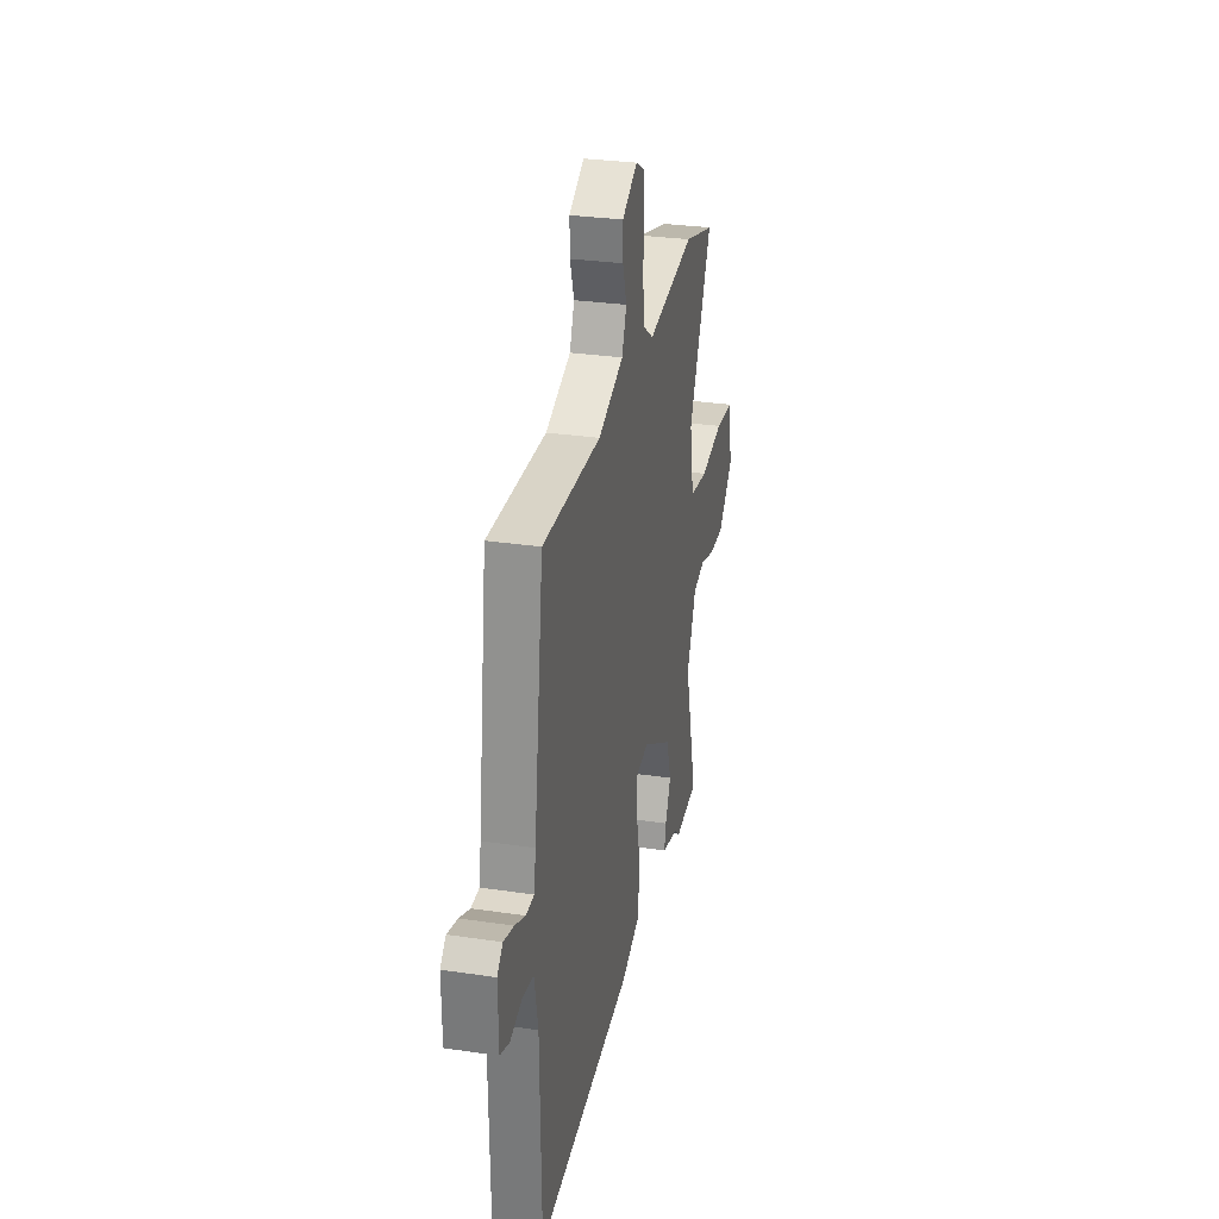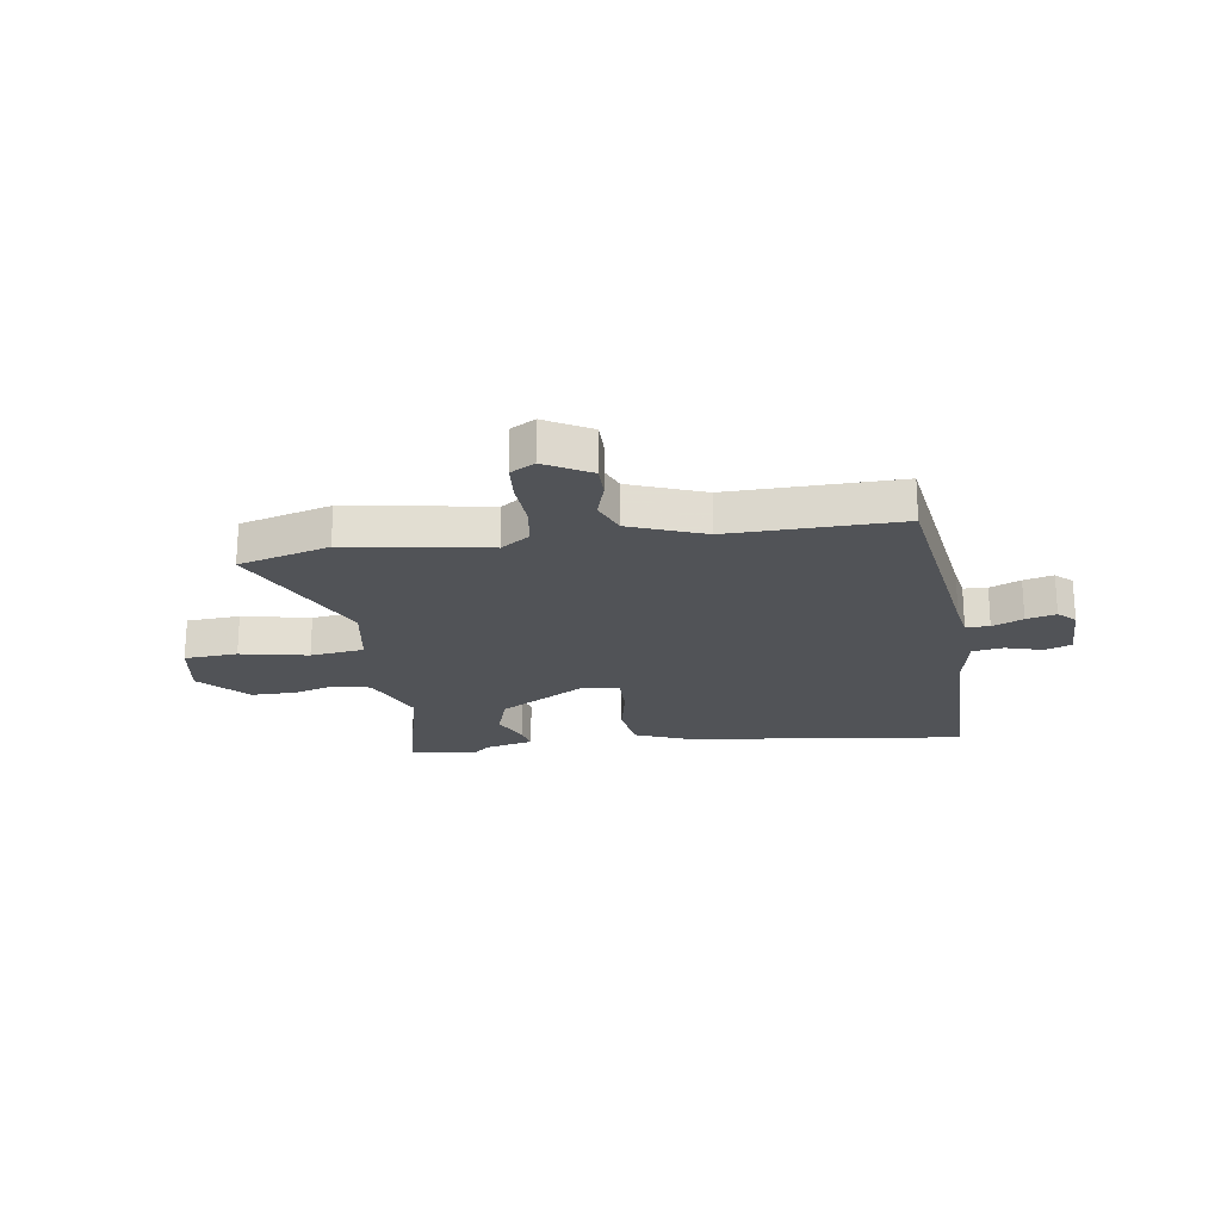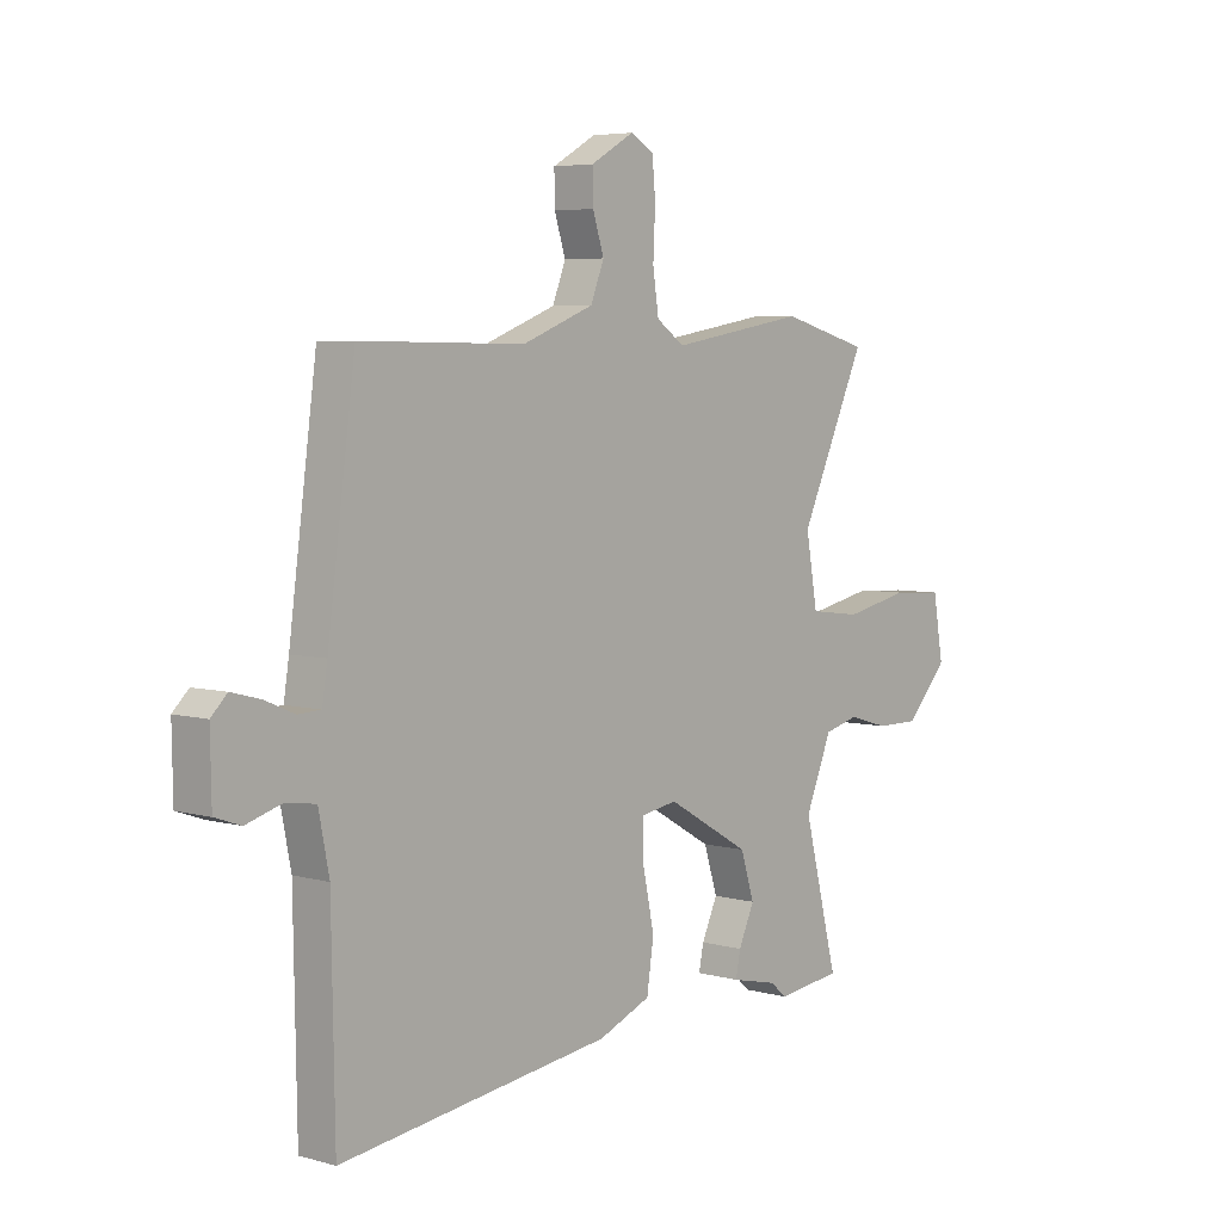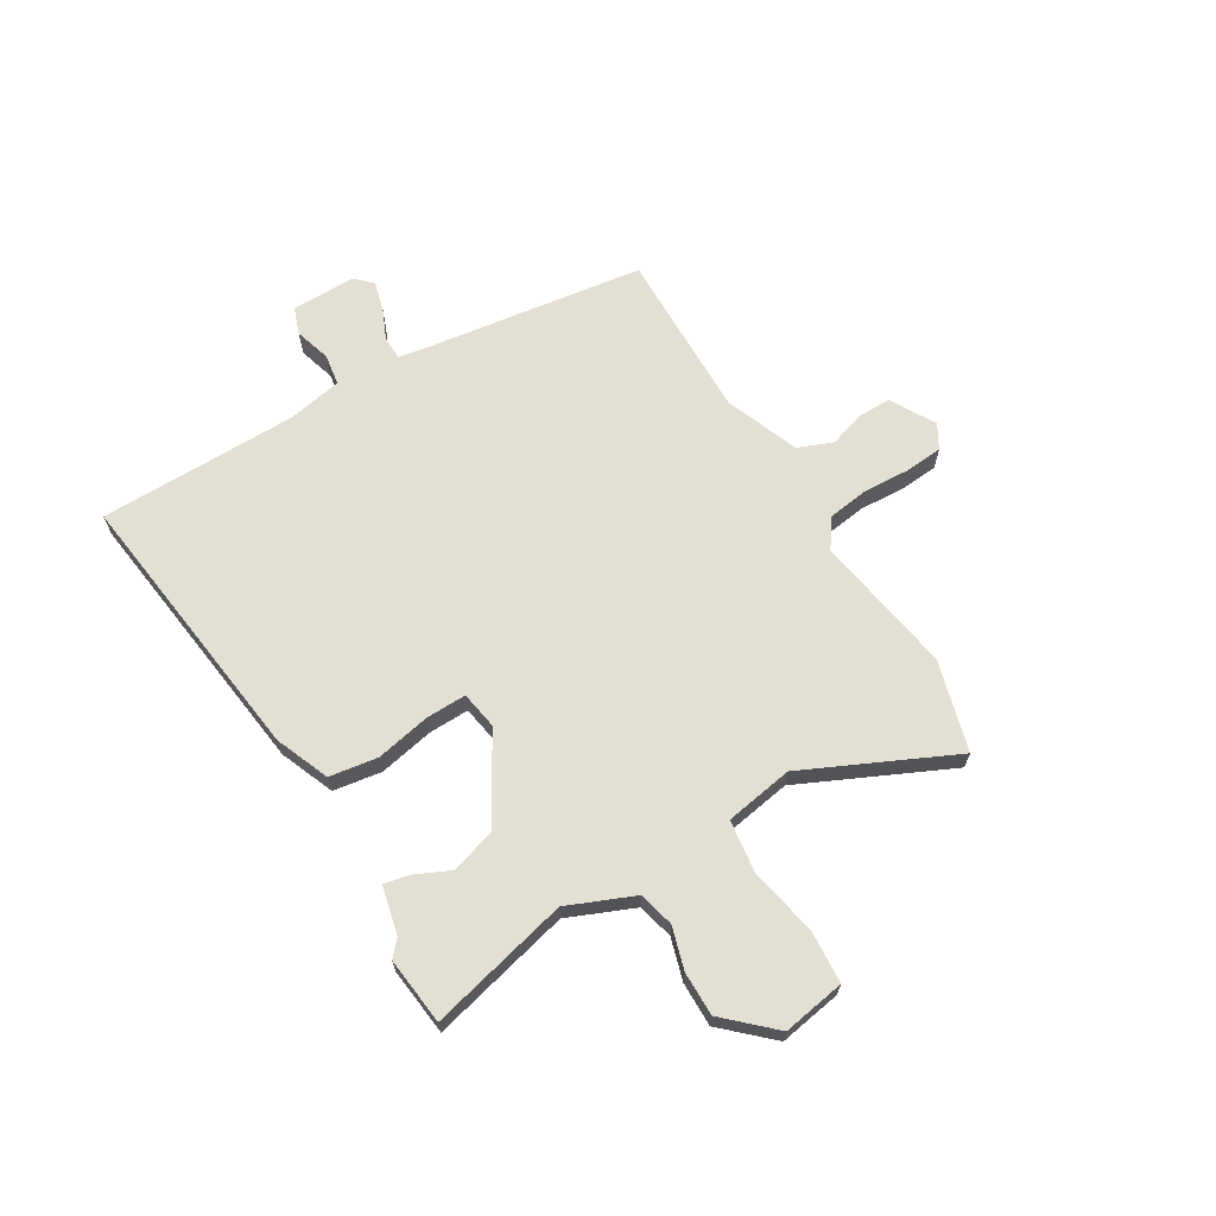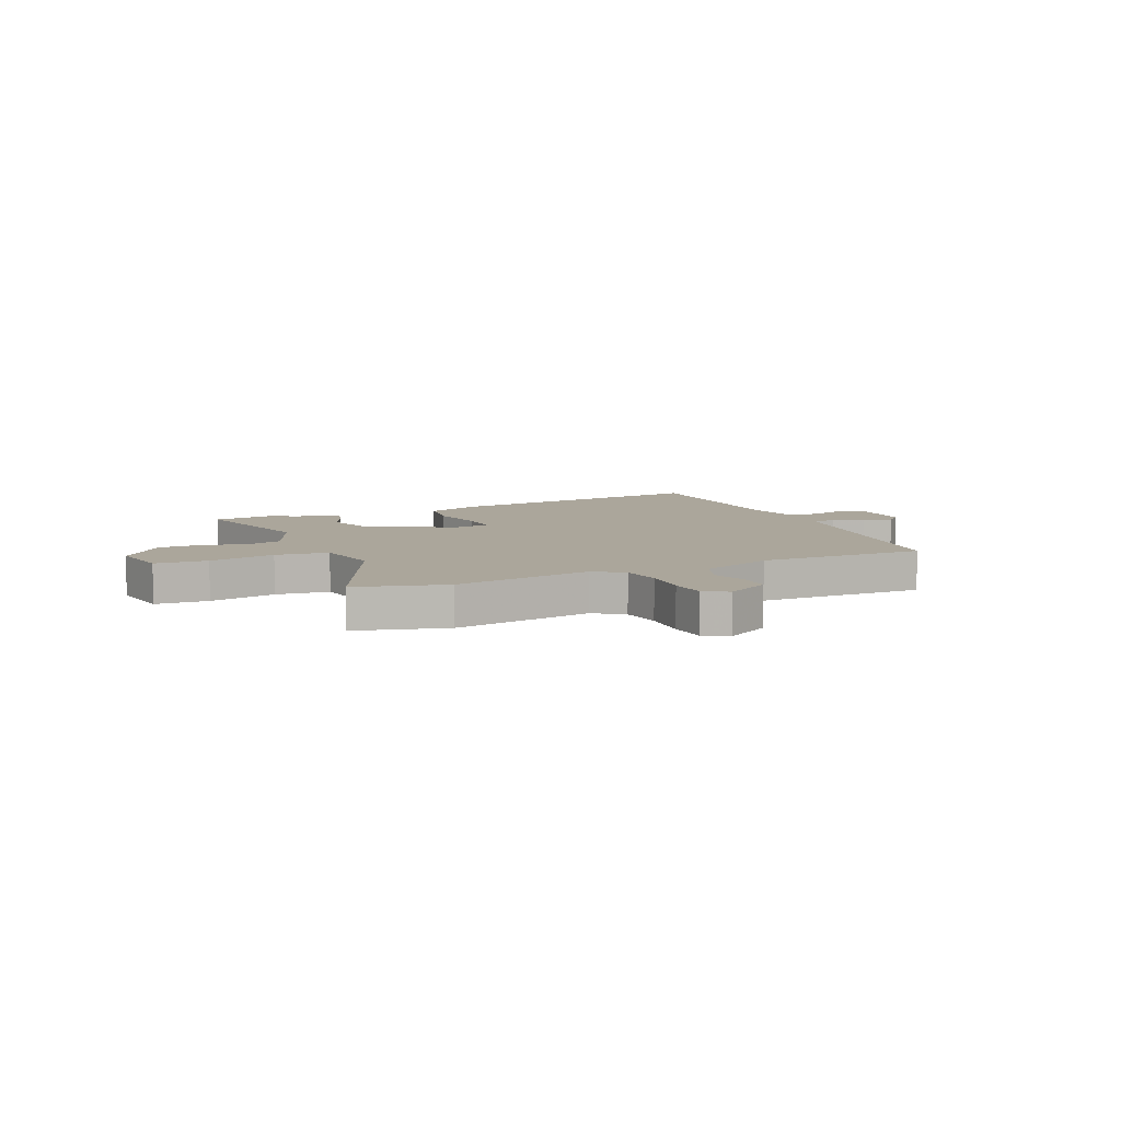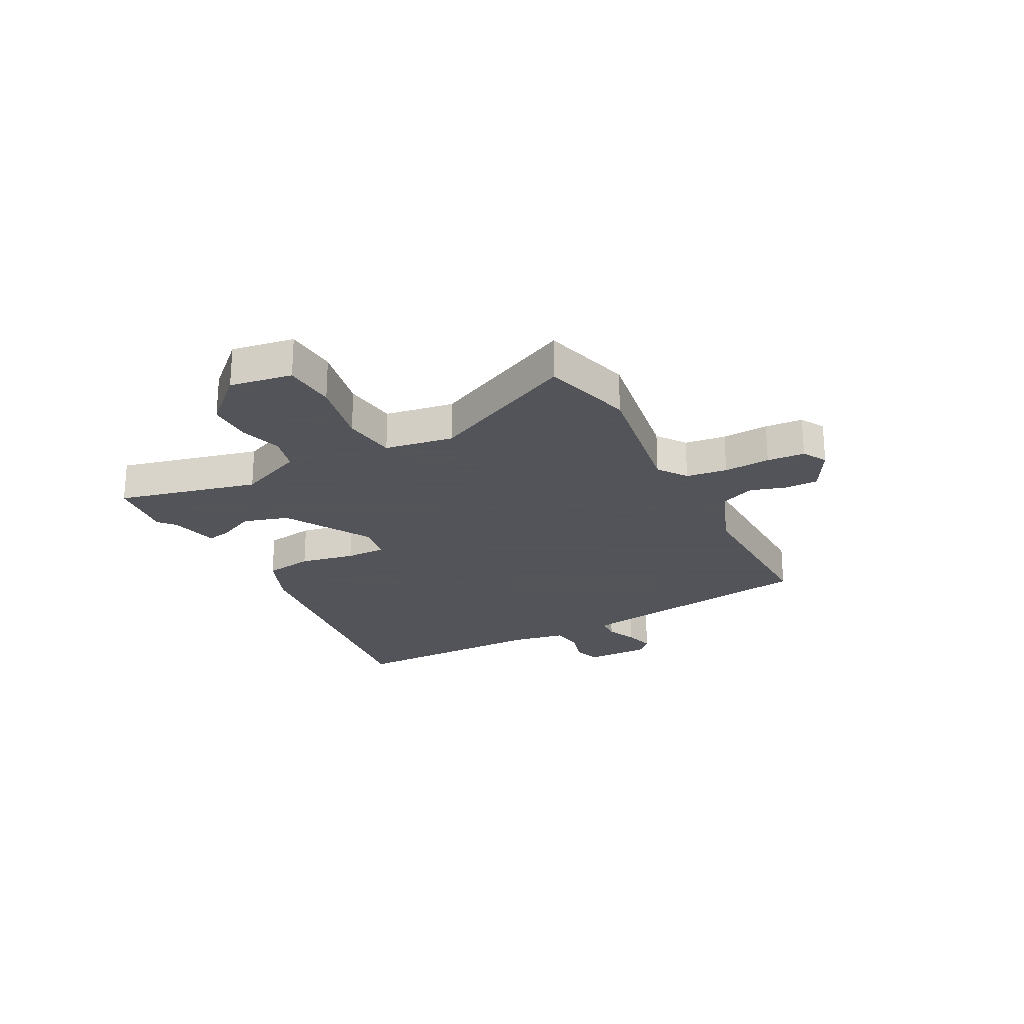
<metadata>
{"format":"obj","ext":"obj","renderer":"f3d","projection":"perspective","resolution":1024,"background":"white","views":[{"elev":29.1,"azim":102.5,"up":"+Z"},{"elev":-21.7,"azim":8.9,"up":"+Y"},{"elev":5.2,"azim":130.8,"up":"+Z"},{"elev":66.6,"azim":-120.6,"up":"+Y"},{"elev":7.9,"azim":-24.1,"up":"+Y"},{"elev":-23.9,"azim":-61.7,"up":"+Y"}]}
</metadata>
<code>
v 0.497 0.07 -0.562
v -0.014 0.07 -0.494
v -0.113 0.07 -0.453
v -0.126 0.07 -0.364
v -0.105 0.07 -0.264
v -0.103 0.07 -0.19
v -0.172 0.07 -0.178
v -0.33 0.07 -0.269
v -0.356 0.07 -0.351
v -0.326 0.07 -0.417
v -0.317 0.07 -0.462
v -0.405 0.07 -0.482
v -0.435 0.07 -0.508
v -0.558 0.07 -0.493
v -0.493 0.07 -0.237
v -0.543 0.07 -0.116
v -0.608 0.07 -0.099
v -0.685 0.07 -0.121
v -0.766 0.07 -0.121
v -0.846 0.07 -0.034
v -0.826 0.07 0.08
v -0.729 0.07 0.086
v -0.606 0.07 0.06
v -0.508 0.07 0.072
v -0.486 0.07 0.197
v -0.611 0.07 0.47
v -0.445 0.07 0.515
v -0.188 0.07 0.471
v -0.135 0.07 0.508
v -0.124 0.07 0.583
v -0.128 0.07 0.668
v -0.122 0.07 0.737
v -0.078 0.07 0.762
v 0.004 0.07 0.715
v 0.003 0.07 0.655
v -0.018 0.07 0.589
v 0.007 0.07 0.525
v 0.142 0.07 0.472
v 0.452 0.07 0.475
v 0.504 0.07 0.083
v 0.514 0.07 0.02
v 0.557 0.07 0.018
v 0.613 0.07 0.042
v 0.667 0.07 0.056
v 0.697 0.07 0.026
v 0.695 0.07 -0.092
v 0.646 0.07 -0.109
v 0.58 0.07 -0.089
v 0.523 0.07 -0.097
v 0.503 0.07 -0.198
v 0.497 0 -0.562
v -0.014 0 -0.494
v -0.113 0 -0.453
v -0.126 0 -0.364
v -0.105 0 -0.264
v -0.103 0 -0.19
v -0.172 0 -0.178
v -0.33 0 -0.269
v -0.356 0 -0.351
v -0.326 0 -0.417
v -0.317 0 -0.462
v -0.405 0 -0.482
v -0.435 0 -0.508
v -0.558 0 -0.493
v -0.493 0 -0.237
v -0.543 0 -0.116
v -0.608 0 -0.099
v -0.685 0 -0.121
v -0.766 0 -0.121
v -0.846 0 -0.034
v -0.826 0 0.08
v -0.729 0 0.086
v -0.606 0 0.06
v -0.508 0 0.072
v -0.486 0 0.197
v -0.611 0 0.47
v -0.445 0 0.515
v -0.188 0 0.471
v -0.135 0 0.508
v -0.124 0 0.583
v -0.128 0 0.668
v -0.122 0 0.737
v -0.078 0 0.762
v 0.004 0 0.715
v 0.003 0 0.655
v -0.018 0 0.589
v 0.007 0 0.525
v 0.142 0 0.472
v 0.452 0 0.475
v 0.504 0 0.083
v 0.514 0 0.02
v 0.557 0 0.018
v 0.613 0 0.042
v 0.667 0 0.056
v 0.697 0 0.026
v 0.695 0 -0.092
v 0.646 0 -0.109
v 0.58 0 -0.089
v 0.523 0 -0.097
v 0.503 0 -0.198
f 46 47 48
f 45 46 48
f 44 45 48
f 43 44 48
f 42 43 48
f 41 42 48 49
f 40 41 49 50
f 3 4 5
f 2 3 5
f 1 2 5
f 50 1 5
f 40 50 5
f 39 40 5
f 38 39 5
f 34 35 36
f 33 34 36
f 32 33 36
f 31 32 36
f 30 31 36
f 29 30 36 37
f 28 29 37 38
f 25 26 27 28
f 24 25 28 38
f 21 22 23
f 20 21 23
f 19 20 23
f 18 19 23
f 17 18 23
f 16 17 23 24
f 15 16 24 38
f 12 13 14 15
f 11 12 15
f 10 11 15
f 9 10 15
f 8 9 15
f 7 8 15 38
f 38 5 6
f 6 7 38
f 98 97 96
f 98 96 95
f 98 95 94
f 98 94 93
f 98 93 92
f 99 98 92 91
f 100 99 91 90
f 55 54 53
f 55 53 52
f 55 52 51
f 55 51 100
f 55 100 90
f 55 90 89
f 55 89 88
f 86 85 84
f 86 84 83
f 86 83 82
f 86 82 81
f 86 81 80
f 87 86 80 79
f 88 87 79 78
f 78 77 76 75
f 88 78 75 74
f 73 72 71
f 73 71 70
f 73 70 69
f 73 69 68
f 73 68 67
f 74 73 67 66
f 88 74 66 65
f 65 64 63 62
f 65 62 61
f 65 61 60
f 65 60 59
f 65 59 58
f 88 65 58 57
f 56 55 88
f 88 57 56
f 1 51 52 2
f 2 52 53 3
f 3 53 54 4
f 4 54 55 5
f 5 55 56 6
f 6 56 57 7
f 7 57 58 8
f 8 58 59 9
f 9 59 60 10
f 10 60 61 11
f 11 61 62 12
f 12 62 63 13
f 13 63 64 14
f 14 64 65 15
f 15 65 66 16
f 16 66 67 17
f 17 67 68 18
f 18 68 69 19
f 19 69 70 20
f 20 70 71 21
f 21 71 72 22
f 22 72 73 23
f 23 73 74 24
f 24 74 75 25
f 25 75 76 26
f 26 76 77 27
f 27 77 78 28
f 28 78 79 29
f 29 79 80 30
f 30 80 81 31
f 31 81 82 32
f 32 82 83 33
f 33 83 84 34
f 34 84 85 35
f 35 85 86 36
f 36 86 87 37
f 37 87 88 38
f 38 88 89 39
f 39 89 90 40
f 40 90 91 41
f 41 91 92 42
f 42 92 93 43
f 43 93 94 44
f 44 94 95 45
f 45 95 96 46
f 46 96 97 47
f 47 97 98 48
f 48 98 99 49
f 49 99 100 50
f 50 100 51 1

</code>
